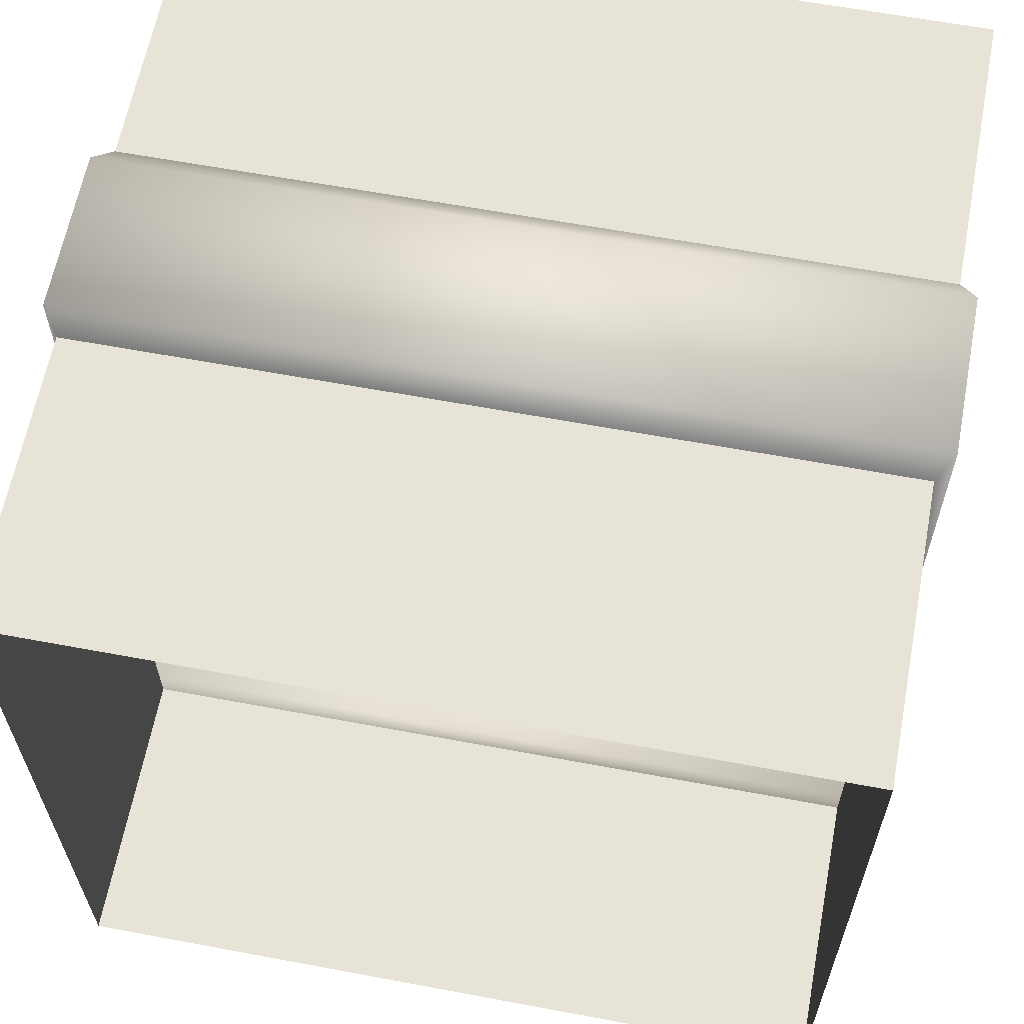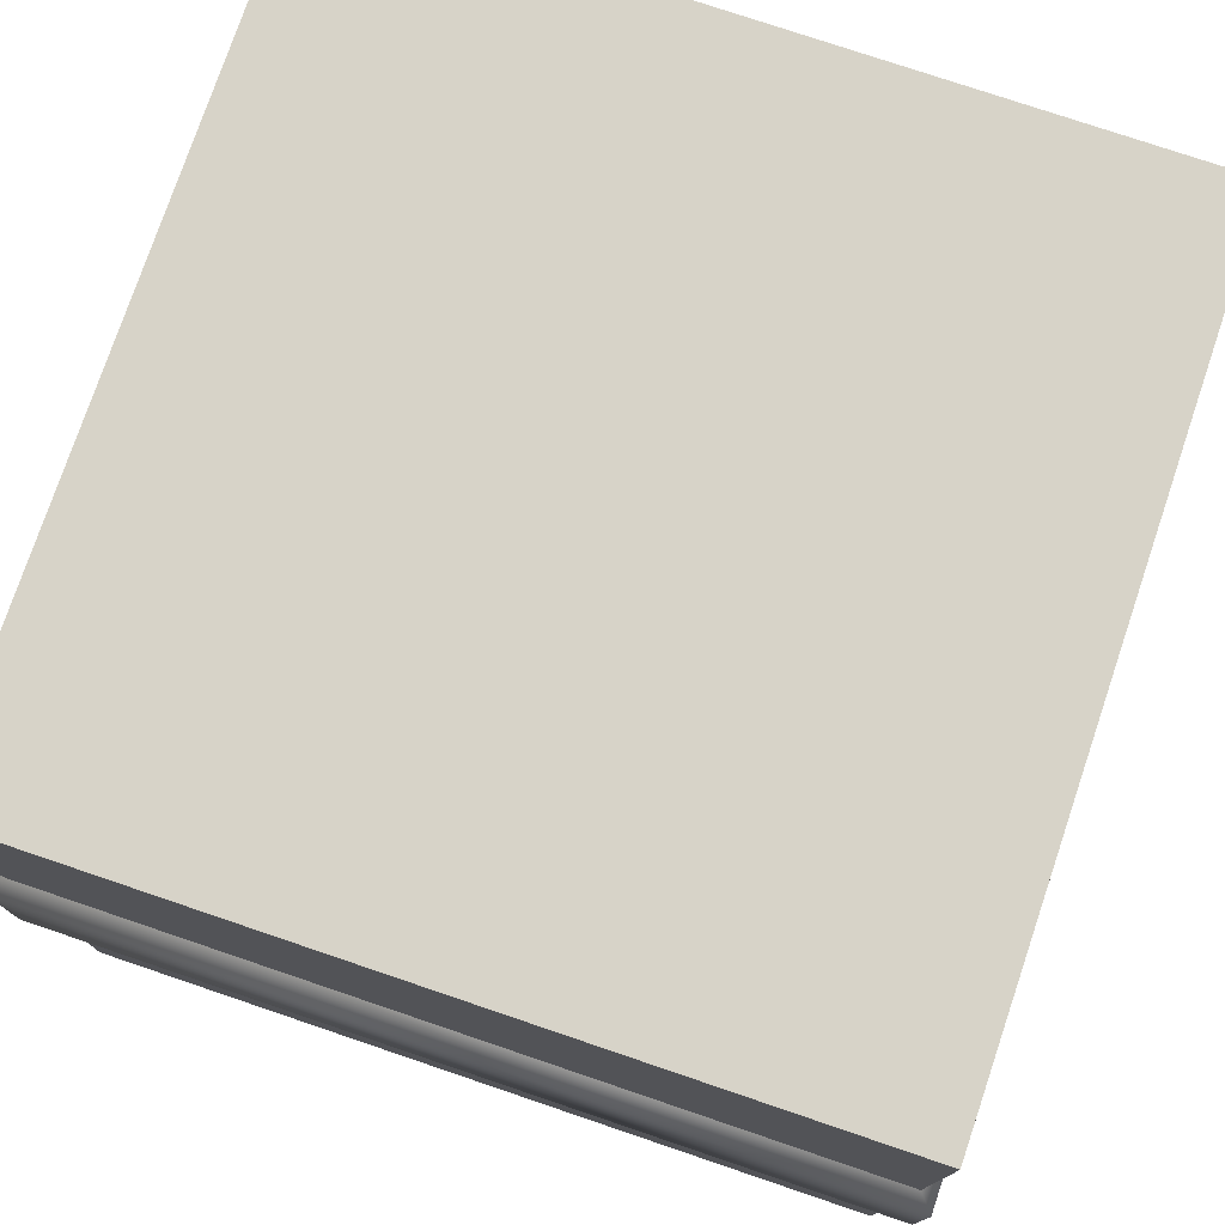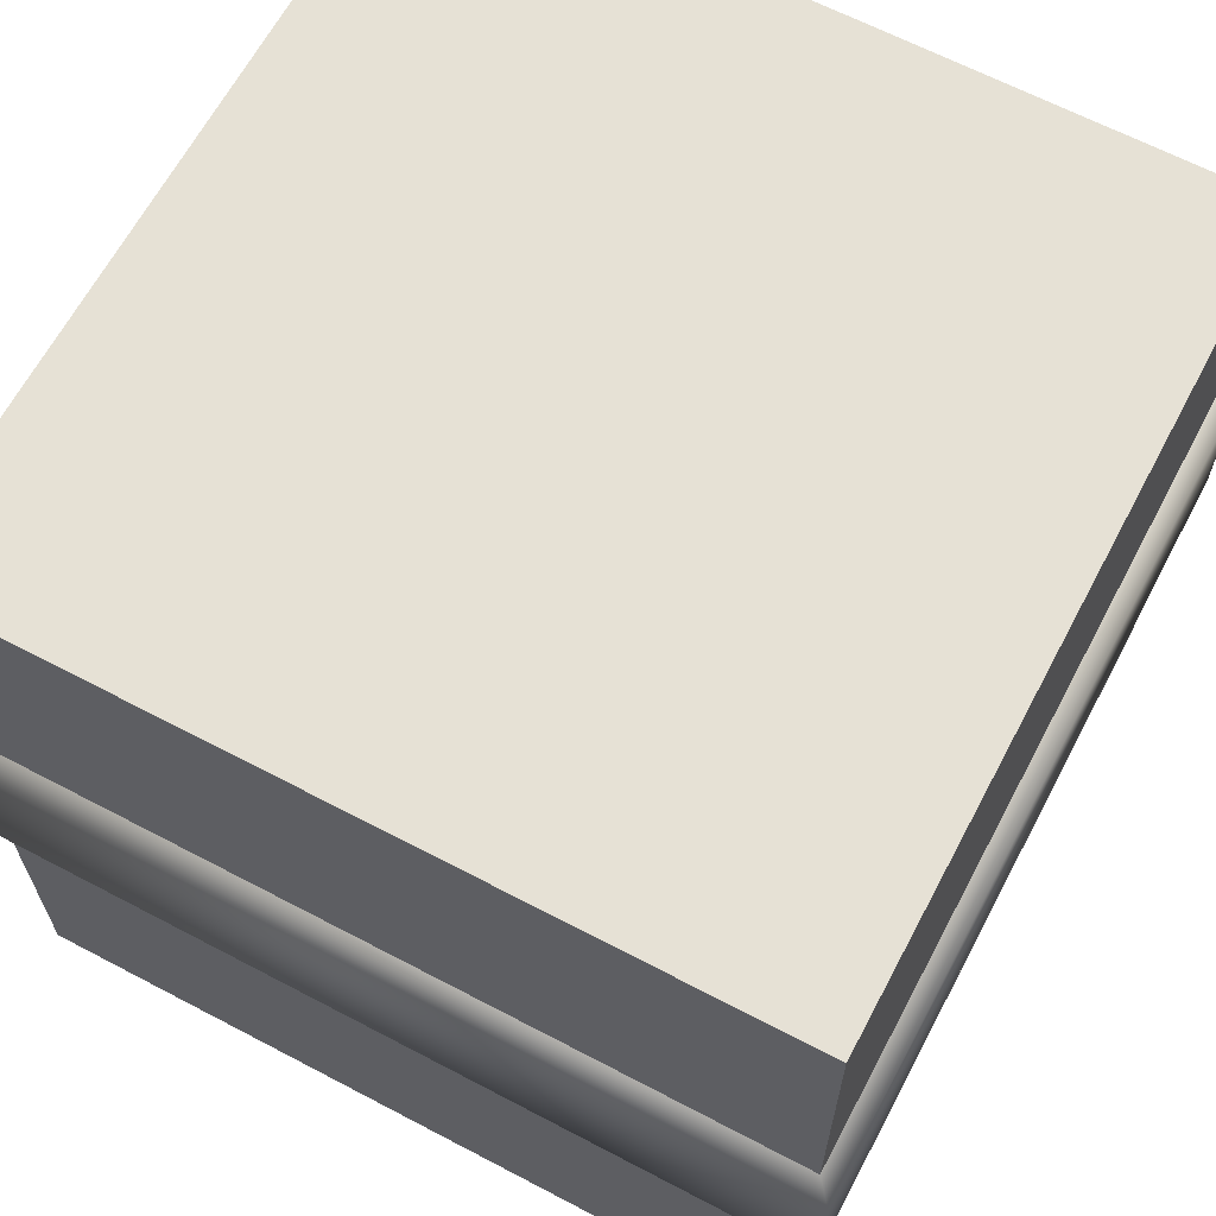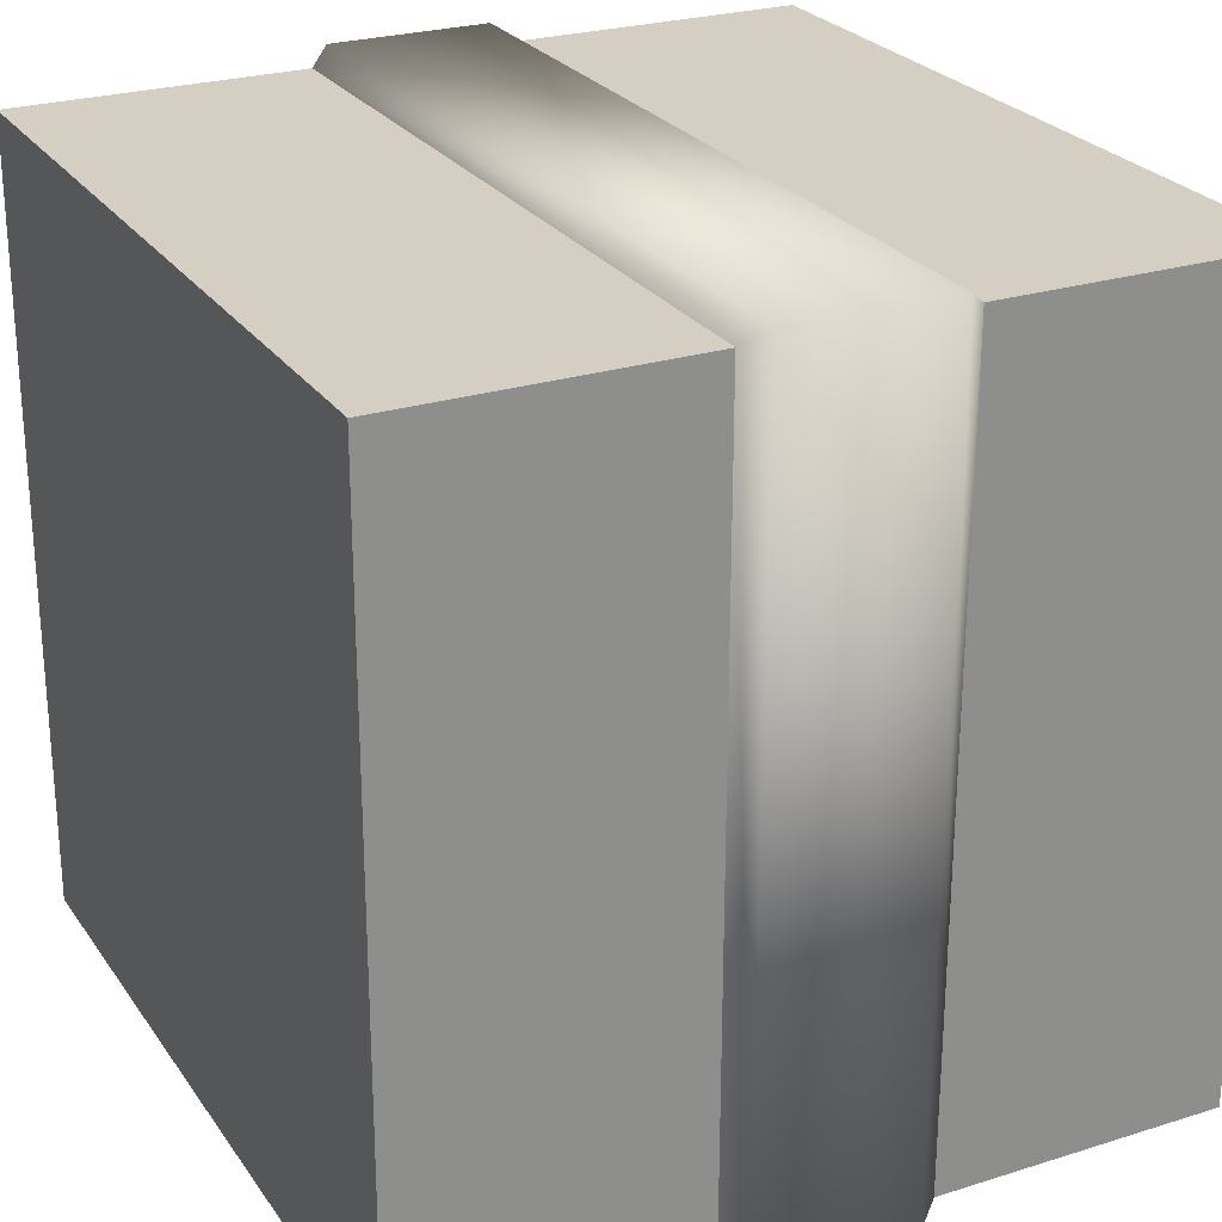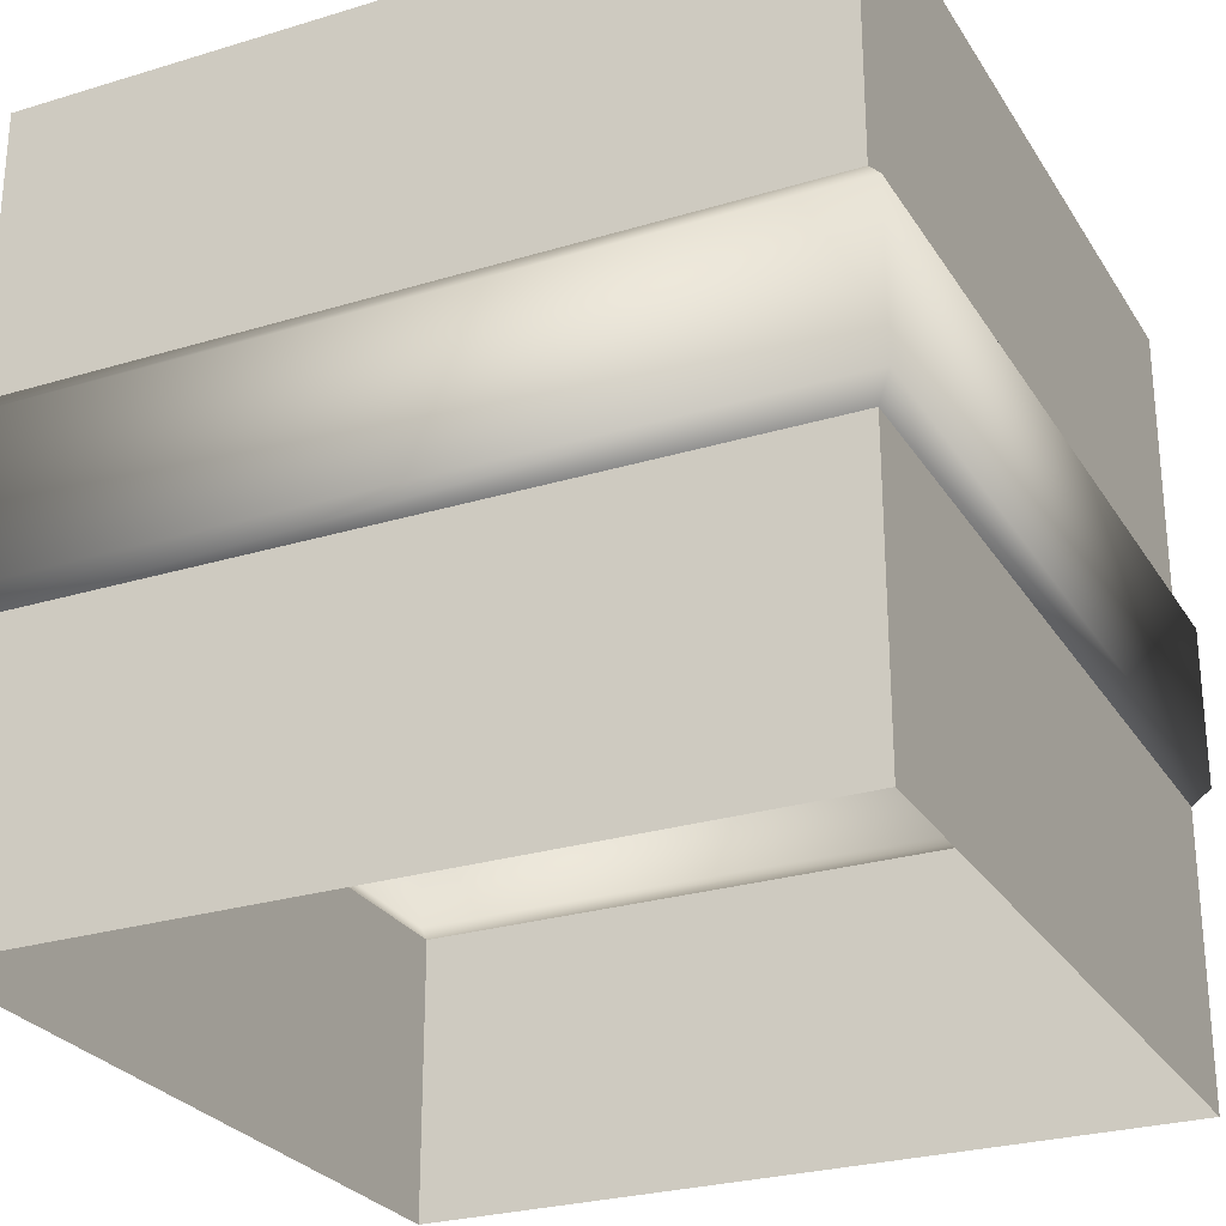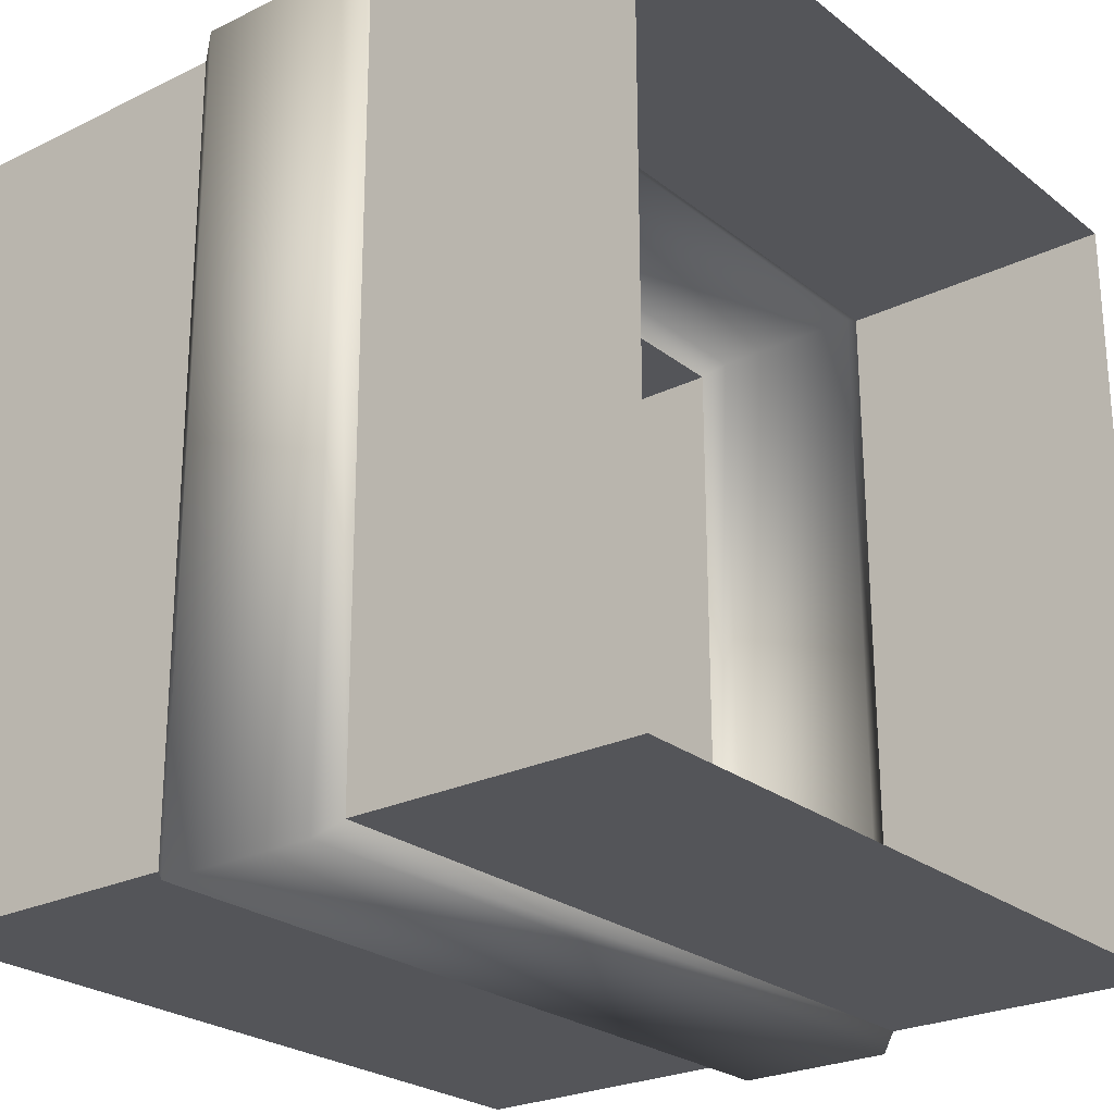
<metadata>
{"format":"obj","ext":"obj","renderer":"f3d","projection":"perspective","resolution":1024,"background":"white","views":[{"elev":62.7,"azim":10.8,"up":"+Z"},{"elev":76.7,"azim":-161.5,"up":"+Y"},{"elev":64.7,"azim":27.7,"up":"+Y"},{"elev":25.4,"azim":-116.8,"up":"+Z"},{"elev":-26.8,"azim":115.2,"up":"+Y"},{"elev":-24.9,"azim":-51.6,"up":"+Z"}]}
</metadata>
<code>
g default
v 49.5 -0.01188 -49.9
v -50.5 -0.01188 -50.25
v 49.15 -0.01188 50.1
v -50.85 -0.01188 49.75
v 49.5 99.99 -49.9
v -50.5 99.99 -50.25
v 49.15 99.99 50.1
v -50.85 99.99 49.75
v 49.5 36.97 -49.9
v -50.5 36.97 -50.25
v -50.85 36.97 49.75
v 49.15 36.97 50.1
v 51.51 39.67 -51.89
v -52.5 39.67 -52.26
v -52.86 39.67 51.75
v 51.15 39.67 52.11
v 51.51 60.31 -51.89
v -52.5 60.31 -52.26
v -52.86 60.31 51.75
v 51.15 60.31 52.11
v 49.5 63 -49.9
v -50.5 63 -50.25
v -50.85 63 49.75
v 49.15 63 50.1
g GE_Mission_1_Caisse
f 5 6 8
f 8 7 5
f 1 2 10
f 10 9 1
f 9 10 14
f 14 13 9
f 13 14 18
f 18 17 13
f 17 18 22
f 22 21 17
f 21 22 6
f 6 5 21
f 2 4 11
f 11 10 2
f 10 11 15
f 15 14 10
f 14 15 19
f 19 18 14
f 18 19 23
f 23 22 18
f 22 23 8
f 8 6 22
f 4 3 12
f 12 11 4
f 11 12 16
f 16 15 11
f 15 16 20
f 20 19 15
f 19 20 24
f 24 23 19
f 23 24 7
f 7 8 23
f 3 1 9
f 9 12 3
f 12 9 13
f 13 16 12
f 16 13 17
f 17 20 16
f 20 17 21
f 21 24 20
f 24 21 5
f 5 7 24

</code>
